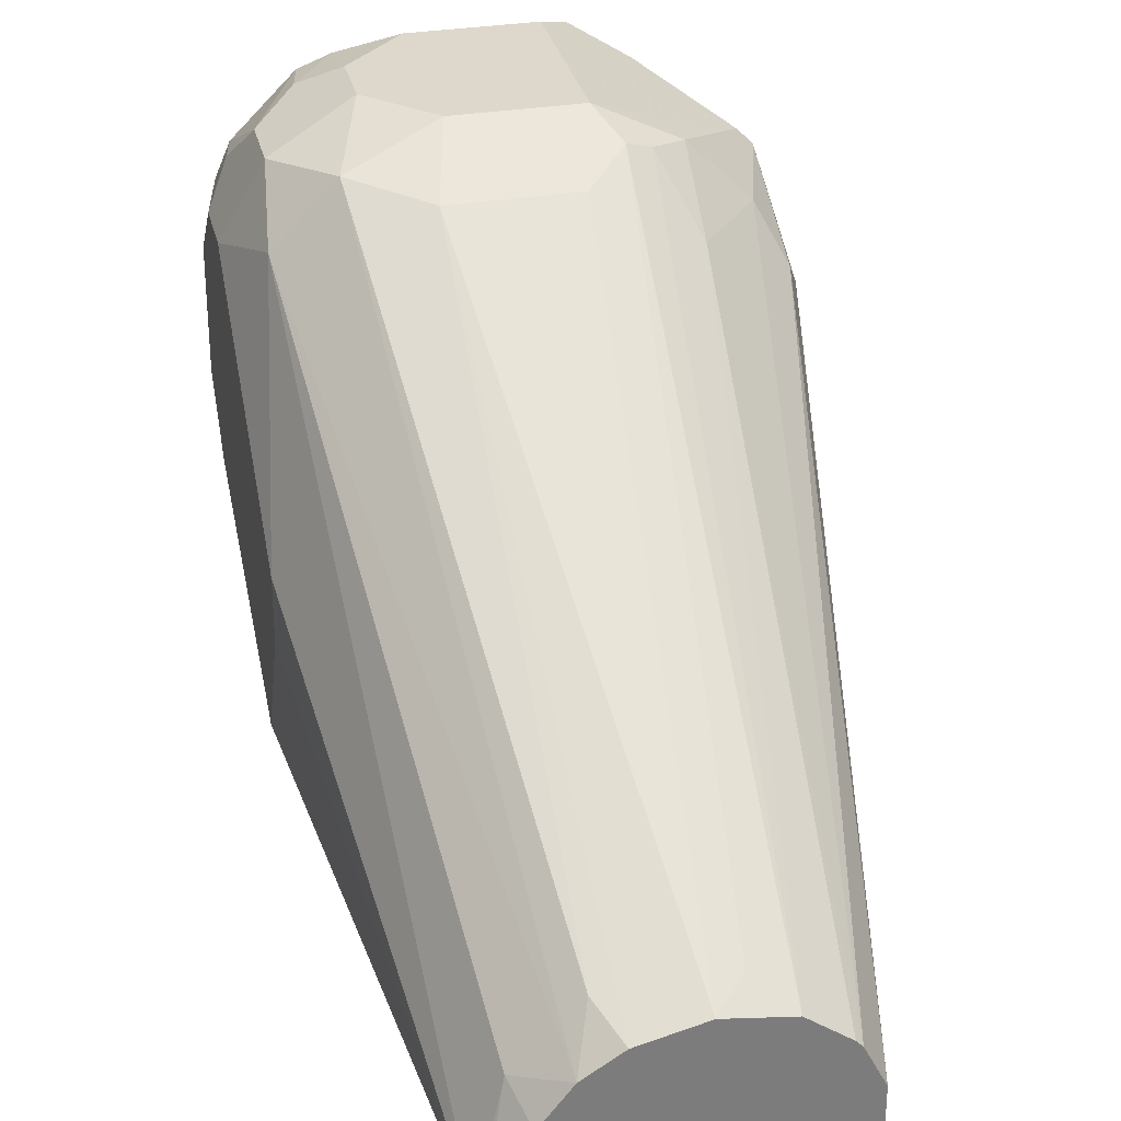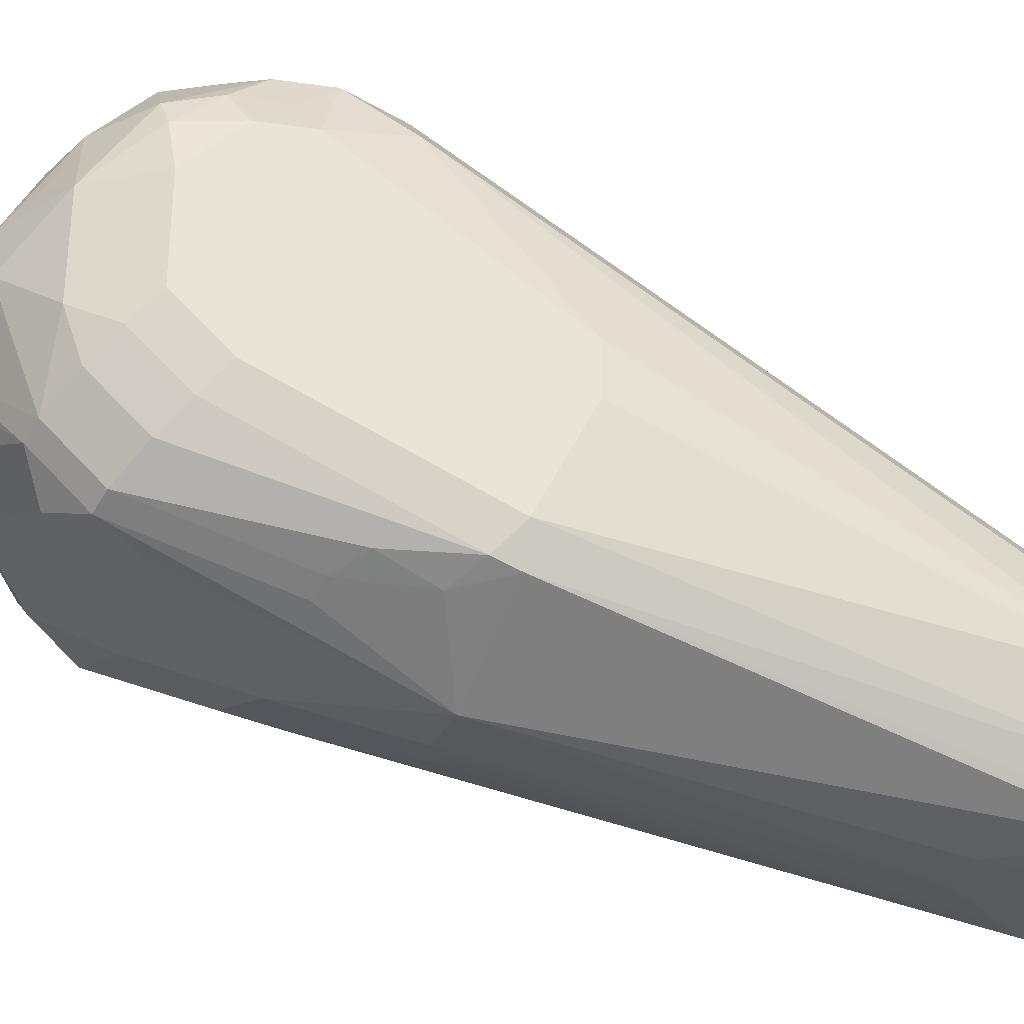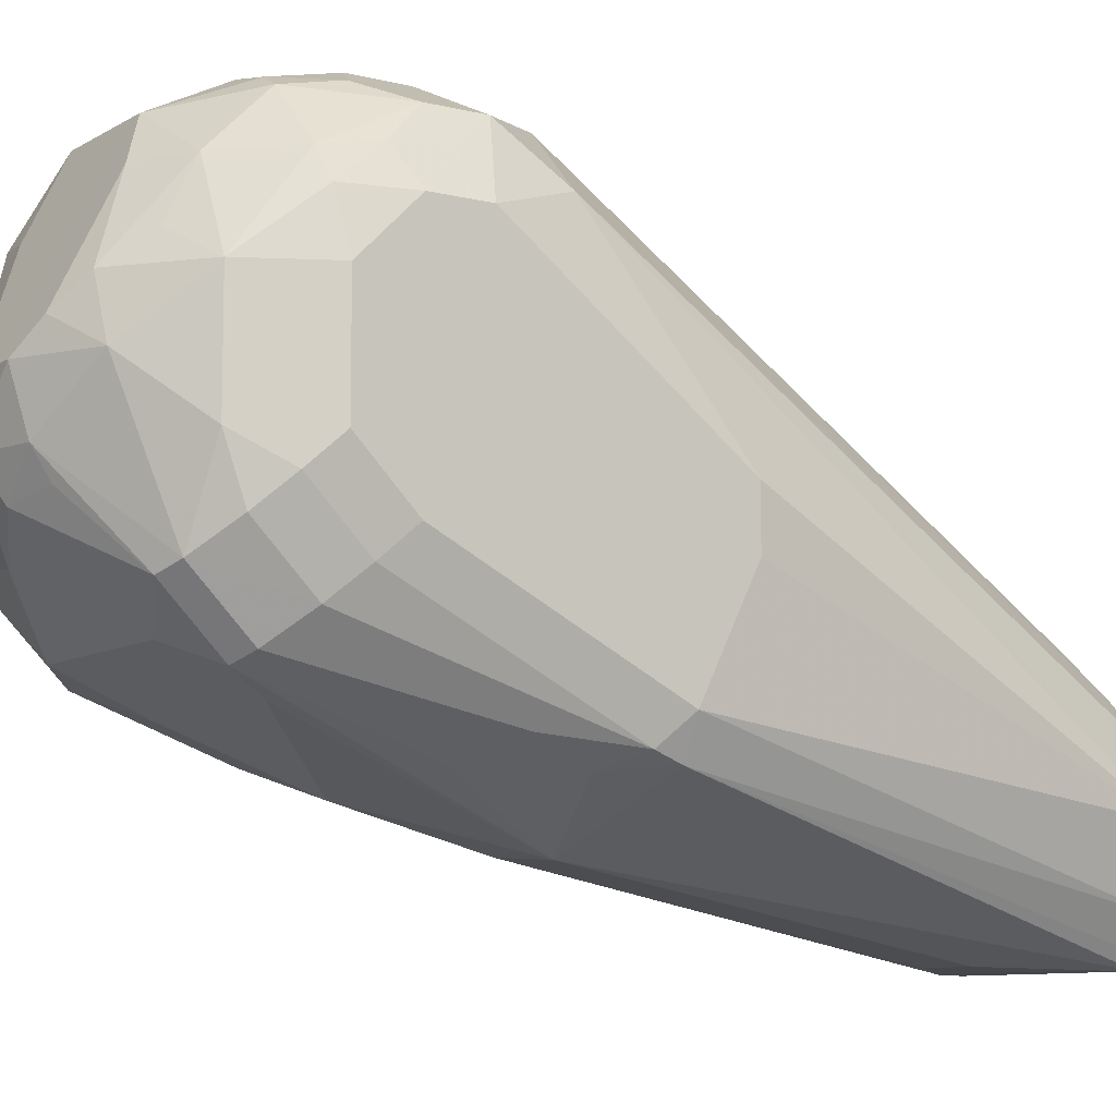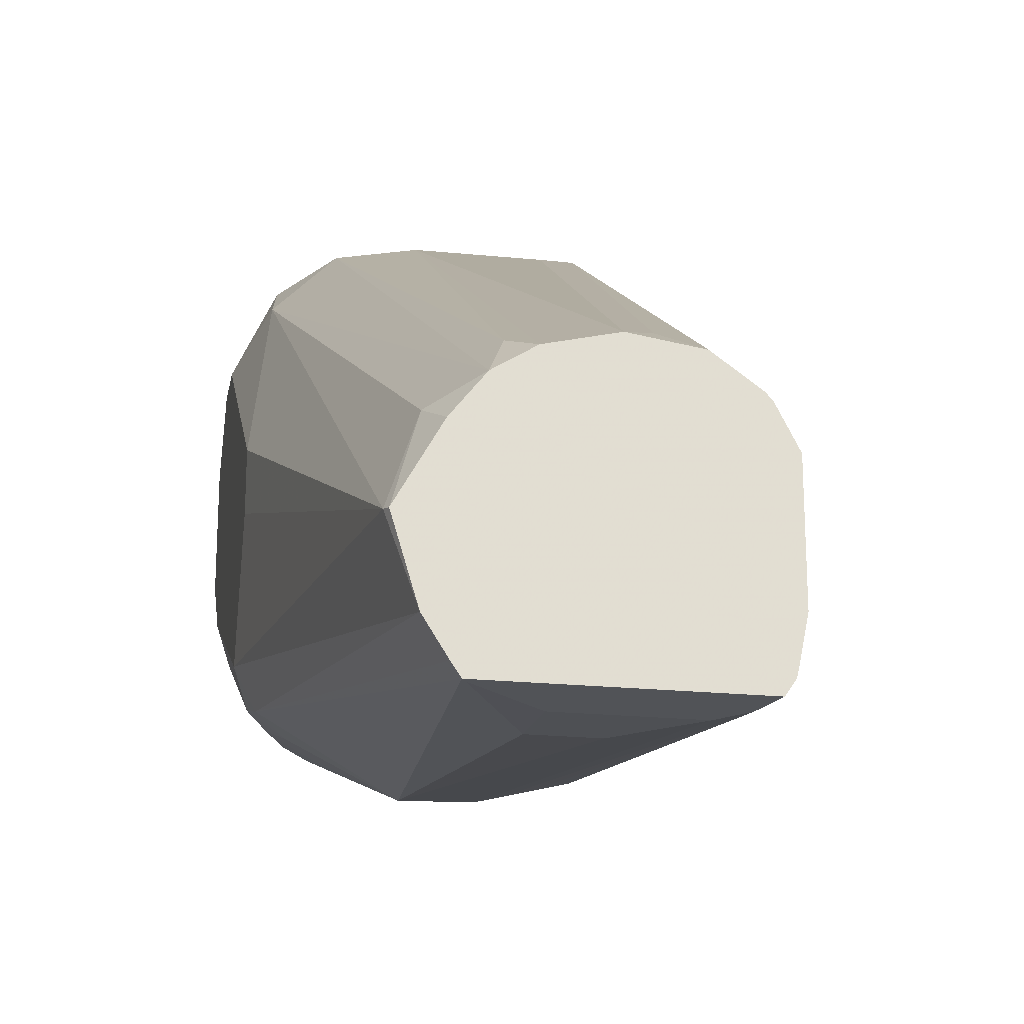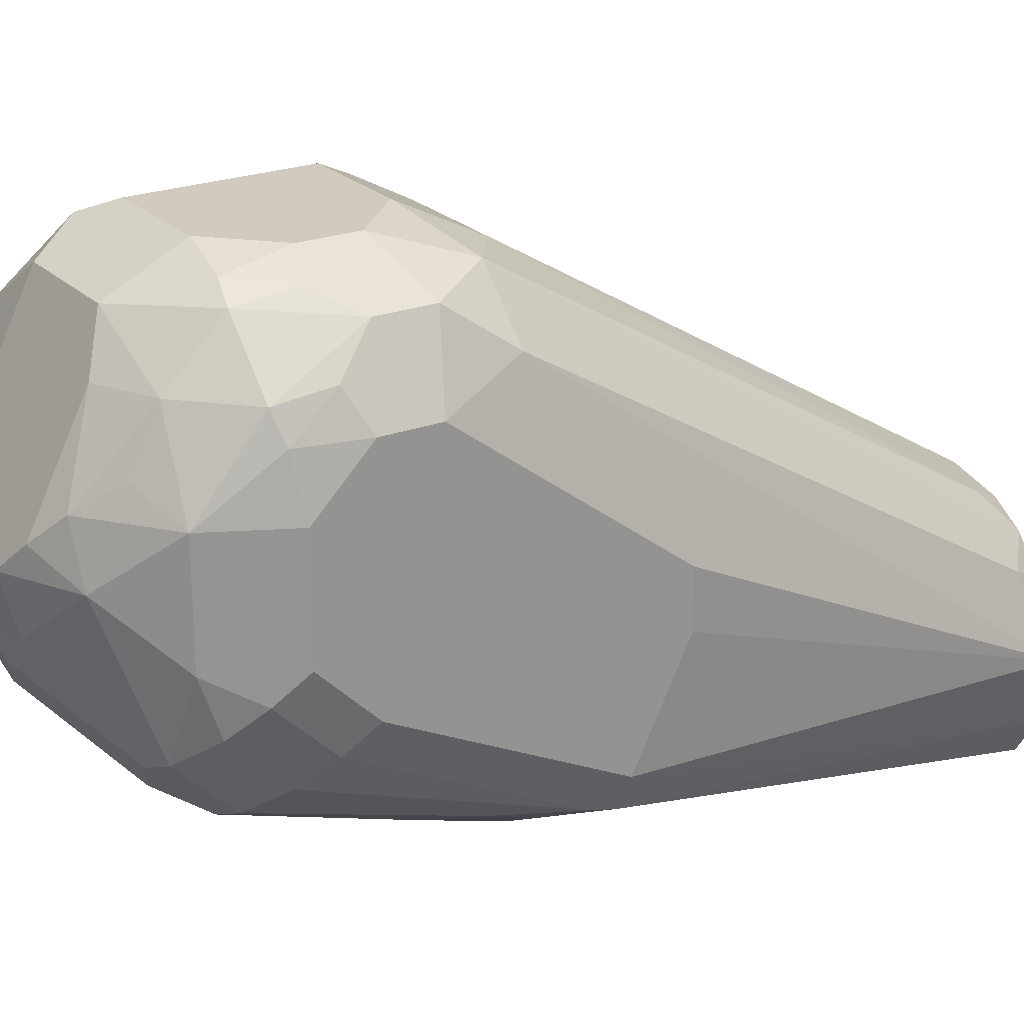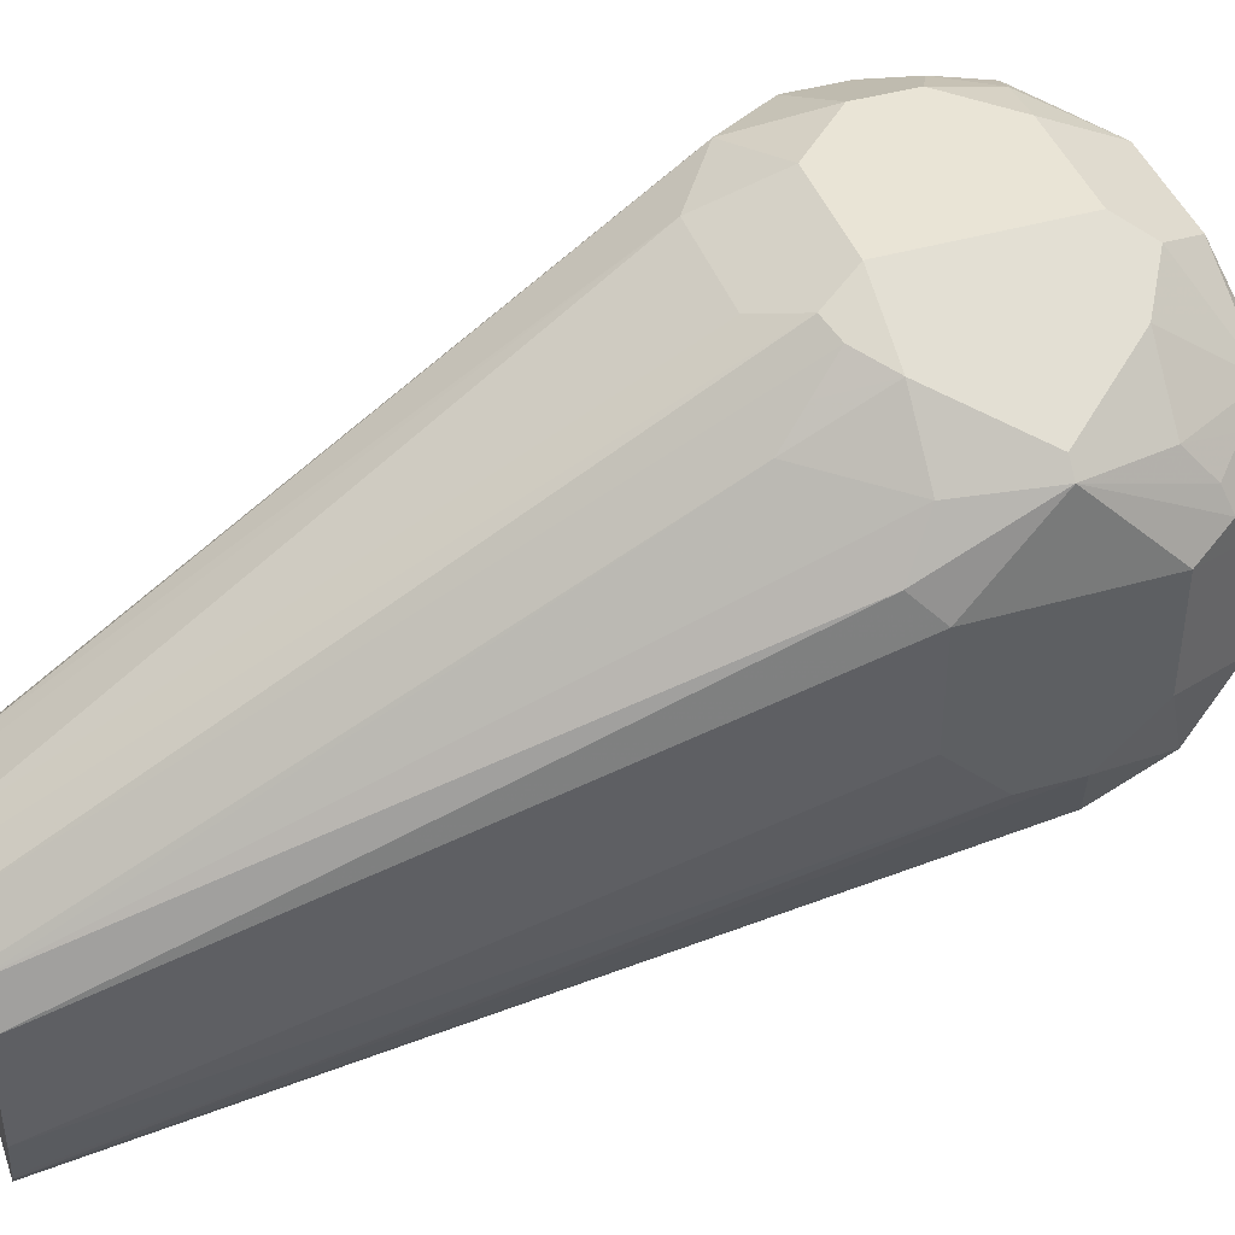
<metadata>
{"format":"obj","ext":"obj","renderer":"f3d","projection":"perspective","resolution":1024,"background":"white","views":[{"elev":31.4,"azim":167.0,"up":"+Y"},{"elev":-30.7,"azim":78.4,"up":"+Y"},{"elev":-8.9,"azim":56.3,"up":"+Y"},{"elev":-21.7,"azim":170.0,"up":"+Y"},{"elev":23.3,"azim":57.3,"up":"+Y"},{"elev":42.4,"azim":-109.1,"up":"+Y"}]}
</metadata>
<code>
v -0.2486 0.3196 0.4439
v -0.222 0.3107 0.435
v -0.2427 0.3078 0.4202
v -0.2841 0.3196 0.4439
v -0.2308 0.3196 0.4617
v -0.2338 0.3167 0.4468
v -0.2072 0.3078 0.4557
v -0.2042 0.293 0.435
v -0.2346 0.1916 0.246
v -0.2397 0.2042 0.2575
v -0.2782 0.3078 0.4202
v -0.2455 0.1985 0.246
v -0.2637 0.2029 0.246
v -0.29 0.3137 0.4321
v -0.2974 0.3107 0.435
v -0.3078 0.3078 0.4439
v -0.3285 0.2974 0.4705
v -0.2841 0.3196 0.4972
v -0.2308 0.3196 0.4794
v -0.219 0.3137 0.4676
v -0.2072 0.3078 0.4735
v -0.2012 0.2959 0.4676
v -0.1953 0.2841 0.4617
v -0.1953 0.2308 0.3907
v -0.2131 0.1598 0.2486
v -0.222 0.1865 0.2575
v -0.2258 0.1802 0.246
v -0.2723 0.2072 0.2545
v -0.2822 0.2001 0.246
v -0.3019 0.3019 0.4261
v -0.3255 0.29 0.4439
v -0.3063 0.293 0.4173
v -0.3329 0.293 0.4705
v -0.3255 0.29 0.4972
v -0.3078 0.3078 0.4972
v -0.293 0.3152 0.506
v -0.2841 0.3078 0.5209
v -0.2486 0.3196 0.4972
v -0.2308 0.3152 0.4994
v -0.219 0.3137 0.4853
v -0.222 0.3107 0.5016
v -0.2042 0.293 0.5016
v -0.2012 0.2959 0.4853
v -0.1953 0.2841 0.4794
v -0.1953 0.2131 0.3907
v -0.1953 0.1776 0.4084
v -0.2206 0.137 0.246
v -0.214 0.1592 0.246
v -0.2942 0.1913 0.246
v -0.3329 0.2752 0.435
v -0.2959 0.1894 0.246
v -0.3374 0.2663 0.4439
v -0.3374 0.2663 0.4972
v -0.3315 0.2723 0.509
v -0.3285 0.2797 0.506
v -0.3196 0.2841 0.5149
v -0.3107 0.2885 0.5238
v -0.3019 0.3019 0.5149
v -0.3019 0.2863 0.5282
v -0.2841 0.2841 0.5327
v -0.2663 0.2486 0.5505
v -0.2486 0.3078 0.5209
v -0.222 0.293 0.5194
v -0.1998 0.2841 0.4994
v -0.2072 0.2663 0.5209
v -0.1953 0.2663 0.4972
v -0.2012 0.1657 0.4084
v -0.1953 0.1953 0.4439
v -0.1998 0.1687 0.4173
v -0.2269 0.1269 0.246
v -0.3019 0.1776 0.246
v -0.3374 0.2308 0.4439
v -0.3374 0.2308 0.4972
v -0.3255 0.2604 0.5209
v -0.3137 0.2723 0.5268
v -0.3019 0.2663 0.5327
v -0.2663 0.2308 0.5505
v -0.2486 0.2486 0.5505
v -0.2397 0.2575 0.546
v -0.2397 0.293 0.5282
v -0.2308 0.2663 0.5393
v -0.222 0.2752 0.5282
v -0.2249 0.2486 0.5386
v -0.2072 0.2308 0.5209
v -0.1953 0.2308 0.4972
v -0.2293 0.1232 0.246
v -0.2109 0.1643 0.4261
v -0.2397 0.1465 0.4173
v -0.1953 0.2131 0.4794
v -0.1998 0.2042 0.4883
v -0.2064 0.1953 0.4972
v -0.2175 0.1865 0.506
v -0.2072 0.1717 0.4439
v -0.3019 0.1421 0.246
v -0.3374 0.2131 0.4617
v -0.3374 0.2131 0.4794
v -0.3285 0.2042 0.506
v -0.3255 0.2249 0.5209
v -0.29 0.2249 0.5386
v -0.3107 0.2042 0.5238
v -0.2871 0.2101 0.5356
v -0.2723 0.2072 0.5386
v -0.2604 0.219 0.5445
v -0.2464 0.2308 0.546
v -0.2368 0.2486 0.5445
v -0.2175 0.2042 0.5238
v -0.2064 0.2131 0.5149
v -0.1998 0.2219 0.506
v -0.2486 0.1243 0.2841
v -0.2303 0.1232 0.2476
v -0.2961 0.1232 0.246
v -0.2175 0.1687 0.4528
v -0.2249 0.1657 0.4557
v -0.2249 0.1835 0.509
v -0.2308 0.1776 0.4972
v -0.2663 0.1598 0.4617
v -0.2604 0.148 0.4202
v -0.2663 0.1243 0.2841
v -0.2992 0.1288 0.246
v -0.2988 0.1273 0.246
v -0.3255 0.1894 0.4853
v -0.3107 0.1865 0.506
v -0.29 0.1894 0.5209
v -0.2368 0.1894 0.5209
v -0.2442 0.2219 0.5416
v -0.2249 0.2012 0.5268
v -0.2497 0.1232 0.2642
v -0.2986 0.1269 0.246
v -0.2924 0.1232 0.2569
v -0.293 0.1687 0.4705
v -0.2811 0.1628 0.4587
v -0.2841 0.1776 0.4972
v -0.2752 0.1509 0.4173
v -0.2663 0.148 0.4143
v -0.2852 0.1232 0.2642
v -0.3078 0.1717 0.4498
v -0.2871 0.1569 0.4291
f 77 98 99
f 77 104 78
f 77 103 104
f 77 102 103
f 77 101 102
f 77 100 101
f 73 97 98
f 74 76 75
f 73 96 97
f 72 94 95
f 69 93 87
f 78 104 105
f 77 99 100
f 78 105 79
f 86 135 129
f 79 83 81
f 79 81 80
f 83 105 104
f 83 104 106
f 83 106 84
f 84 106 107
f 84 107 108
f 84 108 85
f 85 108 89
f 86 109 110
f 86 110 127
f 86 127 135
f 69 92 93
f 86 129 111
f 79 105 83
f 69 91 92
f 54 74 57
f 69 89 90
f 53 98 74
f 53 74 54
f 86 88 109
f 54 57 56
f 54 56 55
f 57 74 75
f 57 75 59
f 59 76 61
f 59 61 60
f 59 75 76
f 61 76 74
f 61 74 98
f 61 98 77
f 61 77 78
f 62 78 79
f 62 79 80
f 62 80 63
f 68 89 69
f 67 88 86
f 67 87 88
f 67 69 87
f 67 86 70
f 65 85 66
f 69 90 91
f 65 84 85
f 65 81 83
f 65 82 81
f 64 65 66
f 63 82 65
f 63 81 82
f 63 80 81
f 65 83 84
f 87 93 112
f 102 124 103
f 88 112 113
f 109 118 135
f 109 135 127
f 109 127 110
f 111 129 121
f 111 121 128
f 114 126 124
f 114 124 115
f 115 124 116
f 116 130 131
f 116 131 117
f 116 124 123
f 116 123 132
f 116 132 122
f 116 122 130
f 104 126 106
f 117 133 134
f 117 129 135
f 117 135 118
f 117 131 133
f 120 128 121
f 121 136 130
f 121 130 122
f 121 129 136
f 122 132 123
f 129 134 133
f 129 133 137
f 129 137 136
f 130 136 137
f 130 137 133
f 53 73 98
f 117 134 129
f 87 112 88
f 104 125 126
f 103 124 126
f 88 113 114
f 88 114 115
f 88 115 116
f 88 116 117
f 88 117 118
f 88 118 109
f 89 108 90
f 130 133 131
f 91 108 107
f 91 107 106
f 91 106 92
f 92 106 126
f 92 126 114
f 92 114 113
f 103 126 125
f 92 113 112
f 94 119 95
f 95 119 120
f 95 120 96
f 96 121 97
f 96 120 121
f 97 121 122
f 97 122 100
f 97 100 98
f 98 100 99
f 100 123 101
f 100 122 123
f 101 123 102
f 102 123 124
f 103 125 104
f 92 112 93
f 52 94 72
f 90 108 91
f 52 73 53
f 8 25 26
f 8 26 9
f 9 12 10
f 9 26 27
f 9 27 48
f 9 48 47
f 9 47 70
f 9 70 86
f 9 86 111
f 9 111 128
f 9 128 120
f 9 120 119
f 9 119 94
f 9 94 71
f 8 24 25
f 9 71 51
f 9 49 29
f 9 29 13
f 9 13 12
f 11 13 28
f 11 28 14
f 13 29 28
f 14 28 29
f 14 29 15
f 15 29 30
f 15 30 16
f 16 31 17
f 16 30 32
f 16 32 31
f 17 31 33
f 9 51 49
f 17 33 34
f 8 23 24
f 7 22 23
f 52 71 94
f 1 2 3
f 1 3 11
f 1 11 14
f 1 14 4
f 1 4 18
f 1 18 38
f 1 38 19
f 1 19 5
f 1 5 6
f 1 6 2
f 2 6 5
f 2 5 7
f 2 7 8
f 7 23 8
f 2 8 9
f 2 10 3
f 3 12 13
f 3 13 11
f 4 14 15
f 4 15 16
f 4 16 17
f 4 17 18
f 5 19 40
f 5 40 20
f 5 20 7
f 7 20 40
f 7 40 21
f 7 21 43
f 7 43 22
f 2 9 10
f 17 34 35
f 3 10 12
f 17 36 18
f 34 56 57
f 34 57 35
f 35 57 58
f 35 58 36
f 36 58 37
f 37 57 59
f 37 59 60
f 37 60 61
f 37 61 78
f 37 78 62
f 37 58 57
f 38 62 39
f 39 41 40
f 39 62 41
f 34 55 56
f 41 62 63
f 42 64 43
f 42 63 65
f 42 65 64
f 43 64 44
f 46 67 47
f 46 68 69
f 46 69 67
f 47 67 70
f 50 51 71
f 50 71 52
f 52 72 95
f 52 95 96
f 52 96 73
f 17 35 36
f 41 63 42
f 33 55 34
f 44 64 66
f 33 53 54
f 23 89 68
f 23 85 89
f 23 66 85
f 23 44 66
f 22 44 23
f 22 43 44
f 23 68 46
f 21 42 43
f 21 40 41
f 19 39 40
f 19 38 39
f 18 62 38
f 33 54 55
f 18 36 37
f 21 41 42
f 23 46 45
f 18 37 62
f 33 52 53
f 33 50 52
f 23 45 24
f 32 49 51
f 31 32 51
f 31 50 33
f 29 32 30
f 29 49 32
f 31 51 50
f 25 48 26
f 25 47 48
f 25 46 47
f 25 45 46
f 24 45 25
f 26 48 27

</code>
